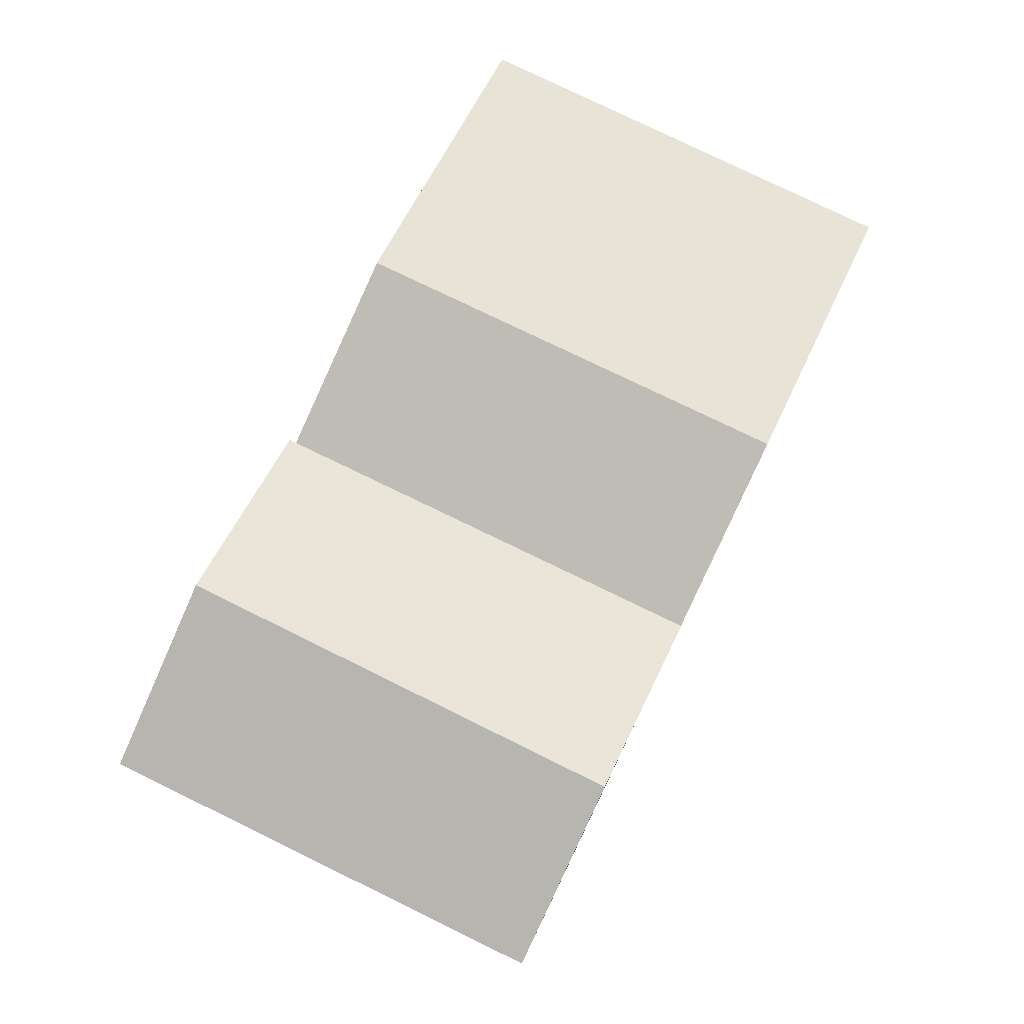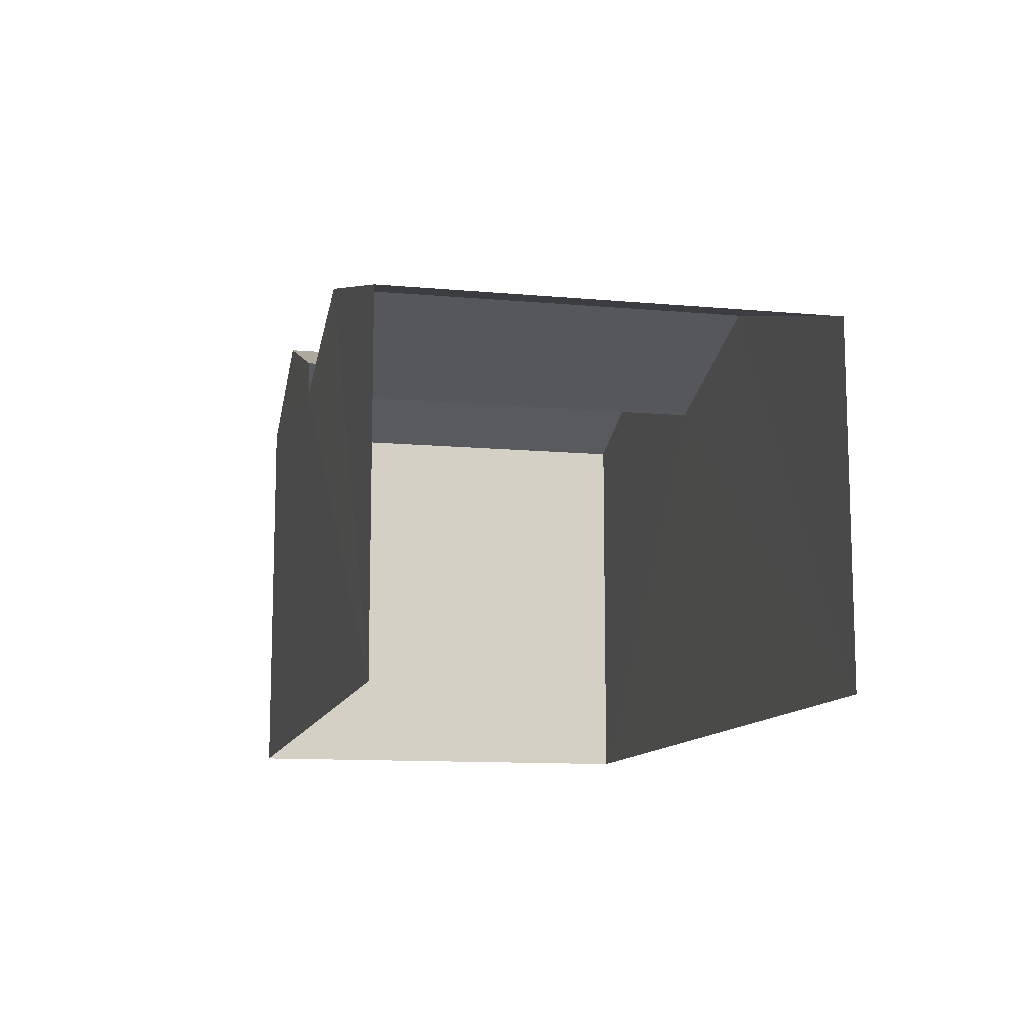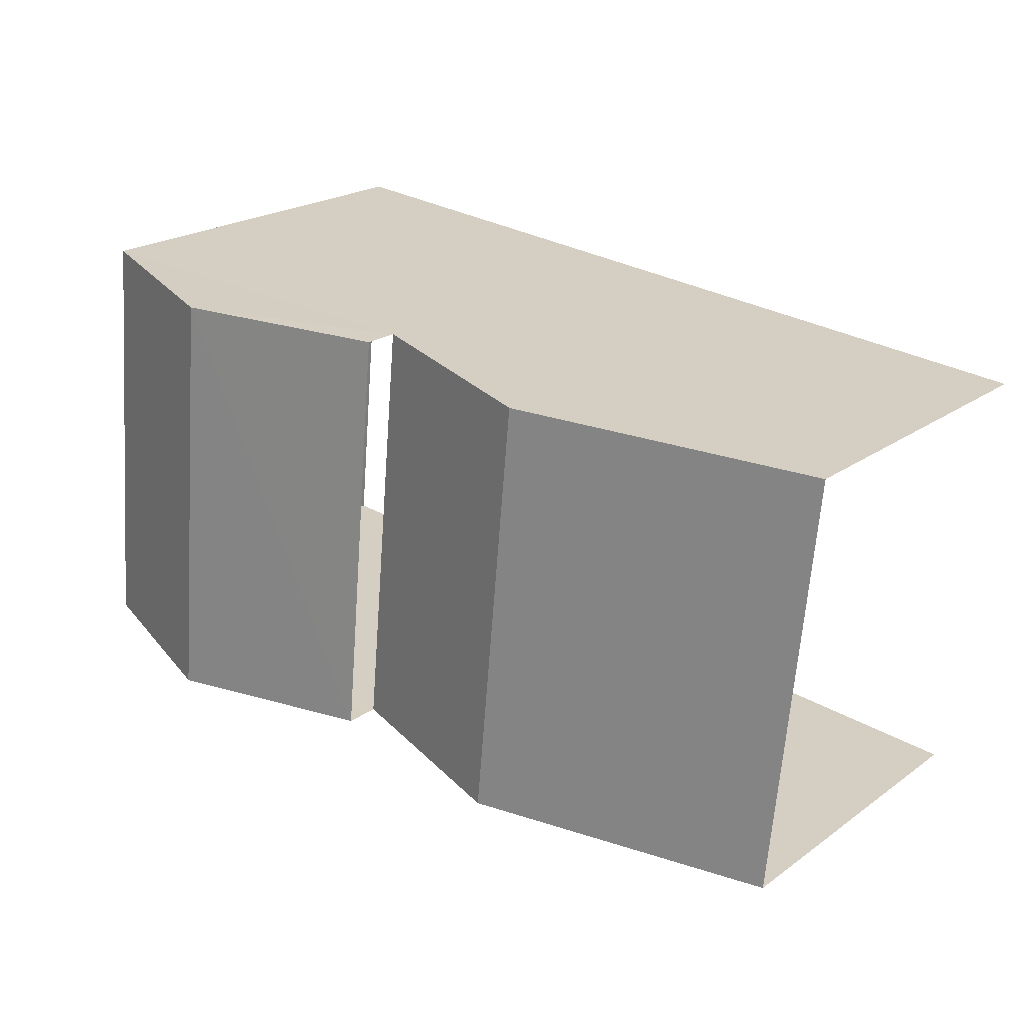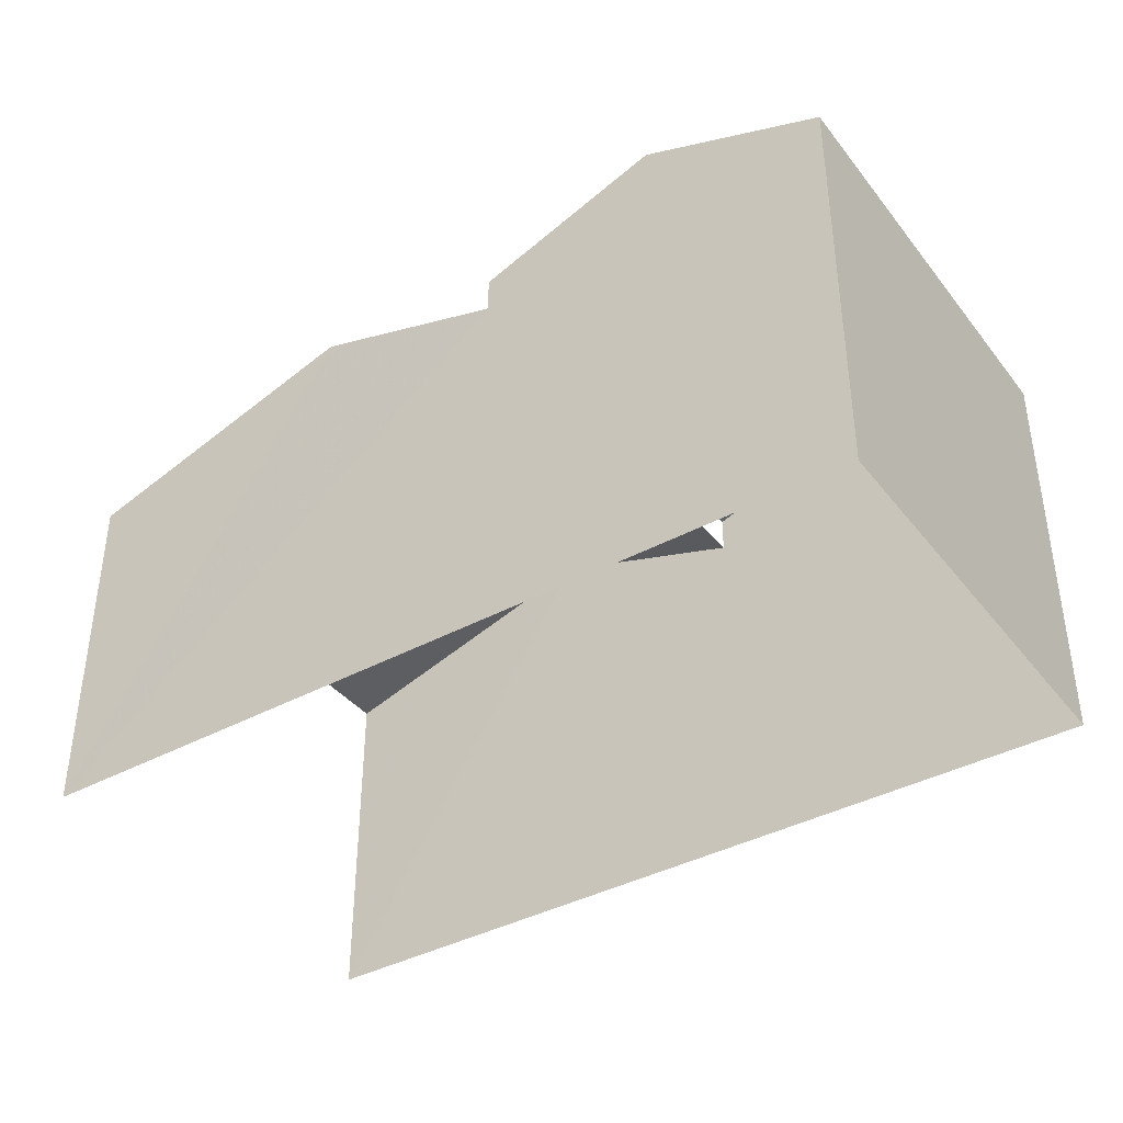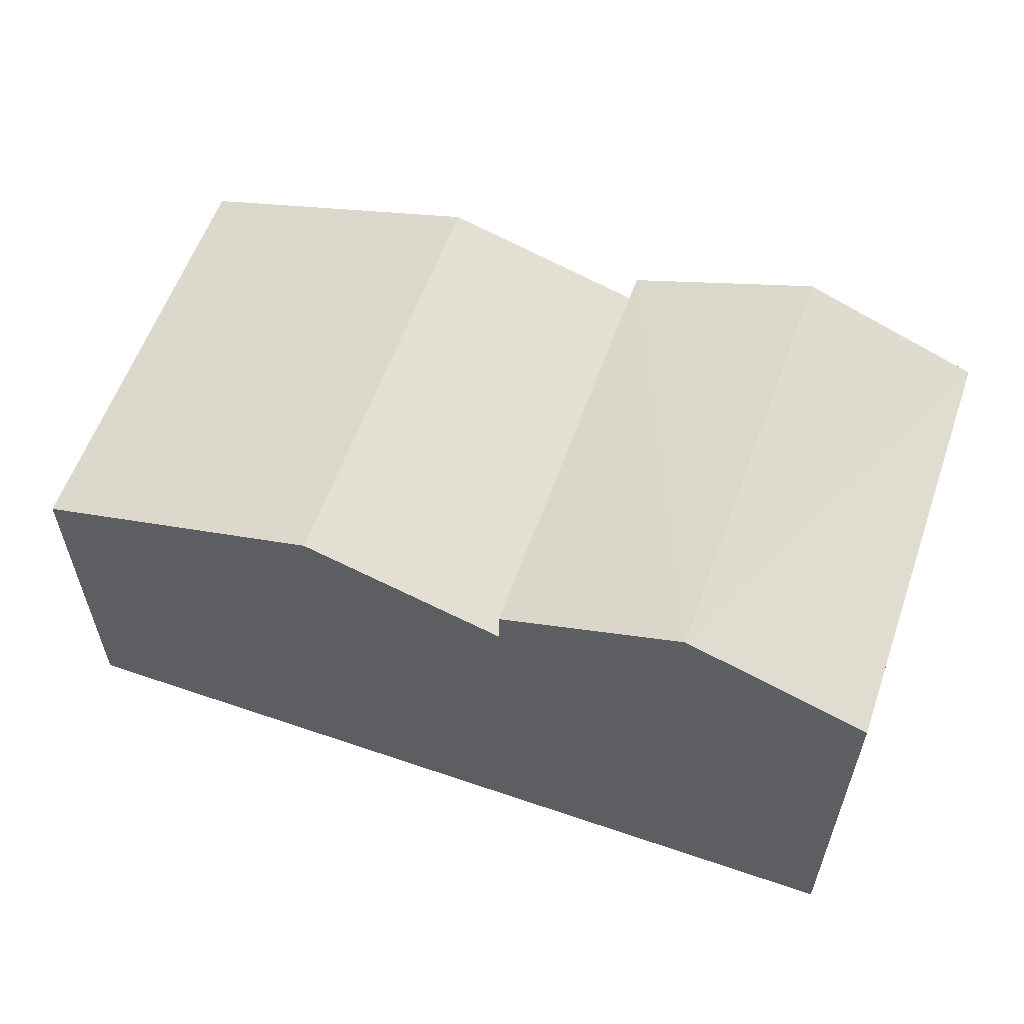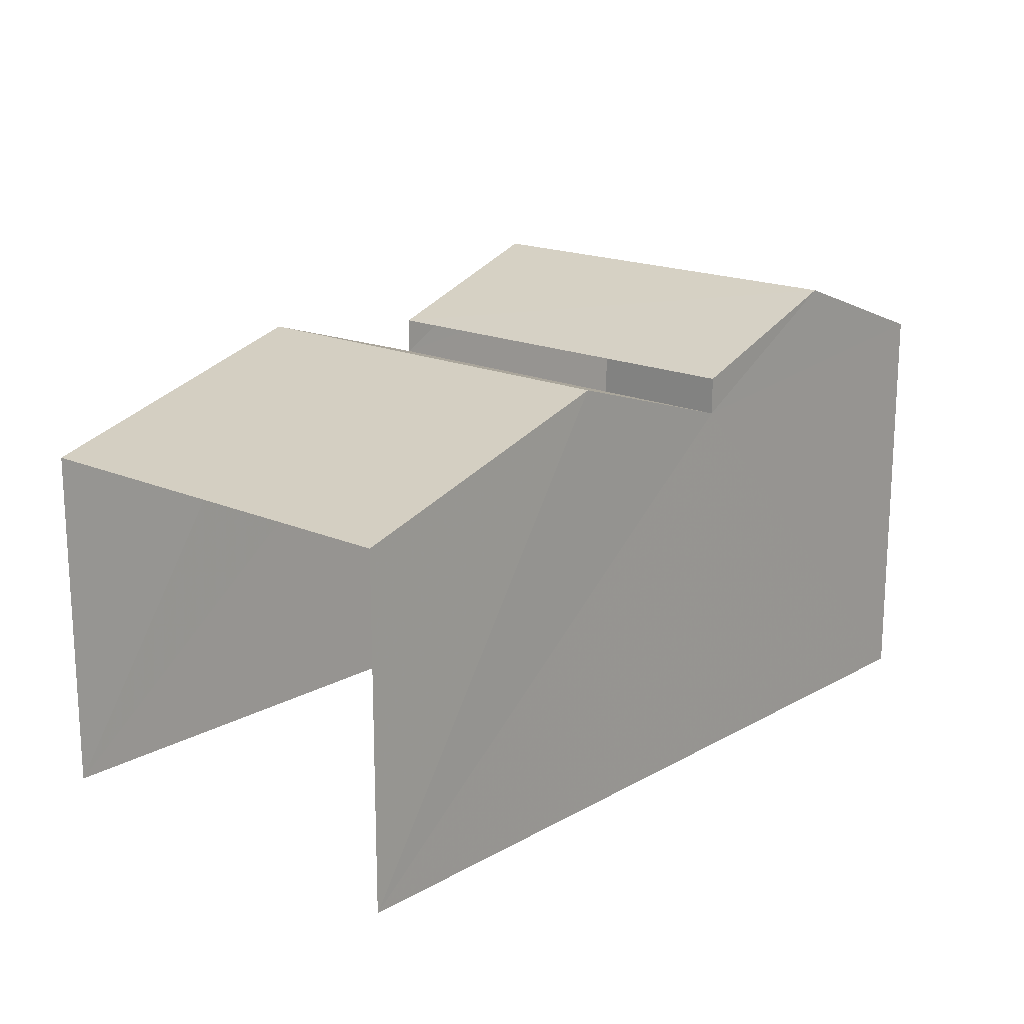
<metadata>
{"format":"obj","ext":"obj","renderer":"f3d","projection":"perspective","resolution":1024,"background":"white","views":[{"elev":77.8,"azim":-69.7,"up":"+Z"},{"elev":-11.4,"azim":72.0,"up":"+Z"},{"elev":21.6,"azim":39.0,"up":"+Y"},{"elev":-39.0,"azim":-151.3,"up":"+Z"},{"elev":58.3,"azim":-166.1,"up":"+Z"},{"elev":17.2,"azim":126.4,"up":"+Z"}]}
</metadata>
<code>
v -3.737e+05 -1.044e+05 24.56
v -3.737e+05 -1.044e+05 24.56
v -3.737e+05 -1.044e+05 24.56
v -3.737e+05 -1.044e+05 24.56
v -3.737e+05 -1.044e+05 30.08
v -3.737e+05 -1.044e+05 28.98
v -3.737e+05 -1.044e+05 30.08
v -3.737e+05 -1.044e+05 28.98
v -3.737e+05 -1.044e+05 30.62
v -3.737e+05 -1.044e+05 29.77
v -3.737e+05 -1.044e+05 30.62
v -3.737e+05 -1.044e+05 29.77
v -3.737e+05 -1.044e+05 29.32
v -3.737e+05 -1.044e+05 29.32
v -3.737e+05 -1.044e+05 29.77
v -3.737e+05 -1.044e+05 29.77
f 1 2 3
f 1 4 2
f 6 3 2
f 6 8 3
f 13 16 15
f 14 13 15
f 5 6 7
f 5 8 6
f 9 10 11
f 9 12 10
f 13 14 5
f 7 13 5
f 15 16 9
f 11 15 9
f 6 2 7
f 9 16 13
f 9 13 12
f 13 2 4
f 7 2 13
f 12 13 4
f 10 4 1
f 10 12 4
f 3 8 5
f 11 10 14
f 11 14 15
f 3 14 1
f 10 1 14
f 14 3 5

</code>
